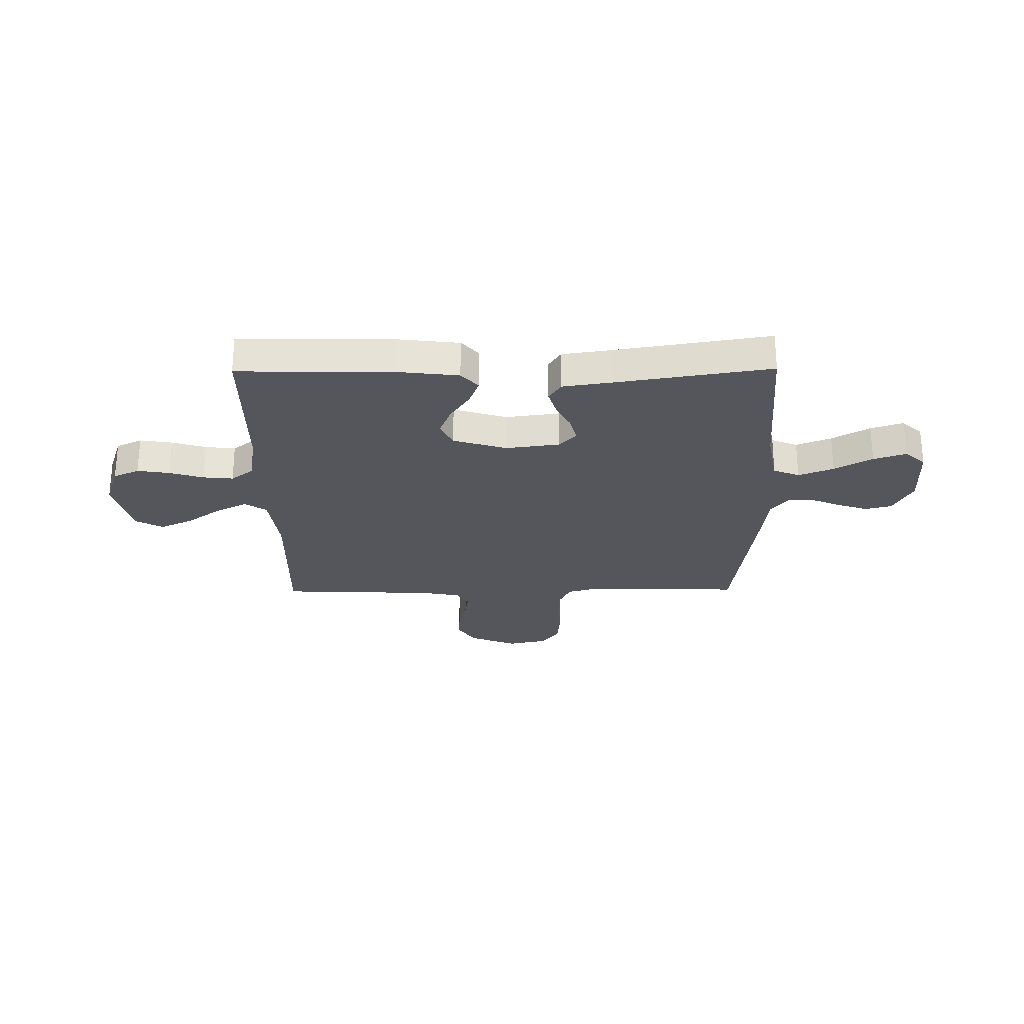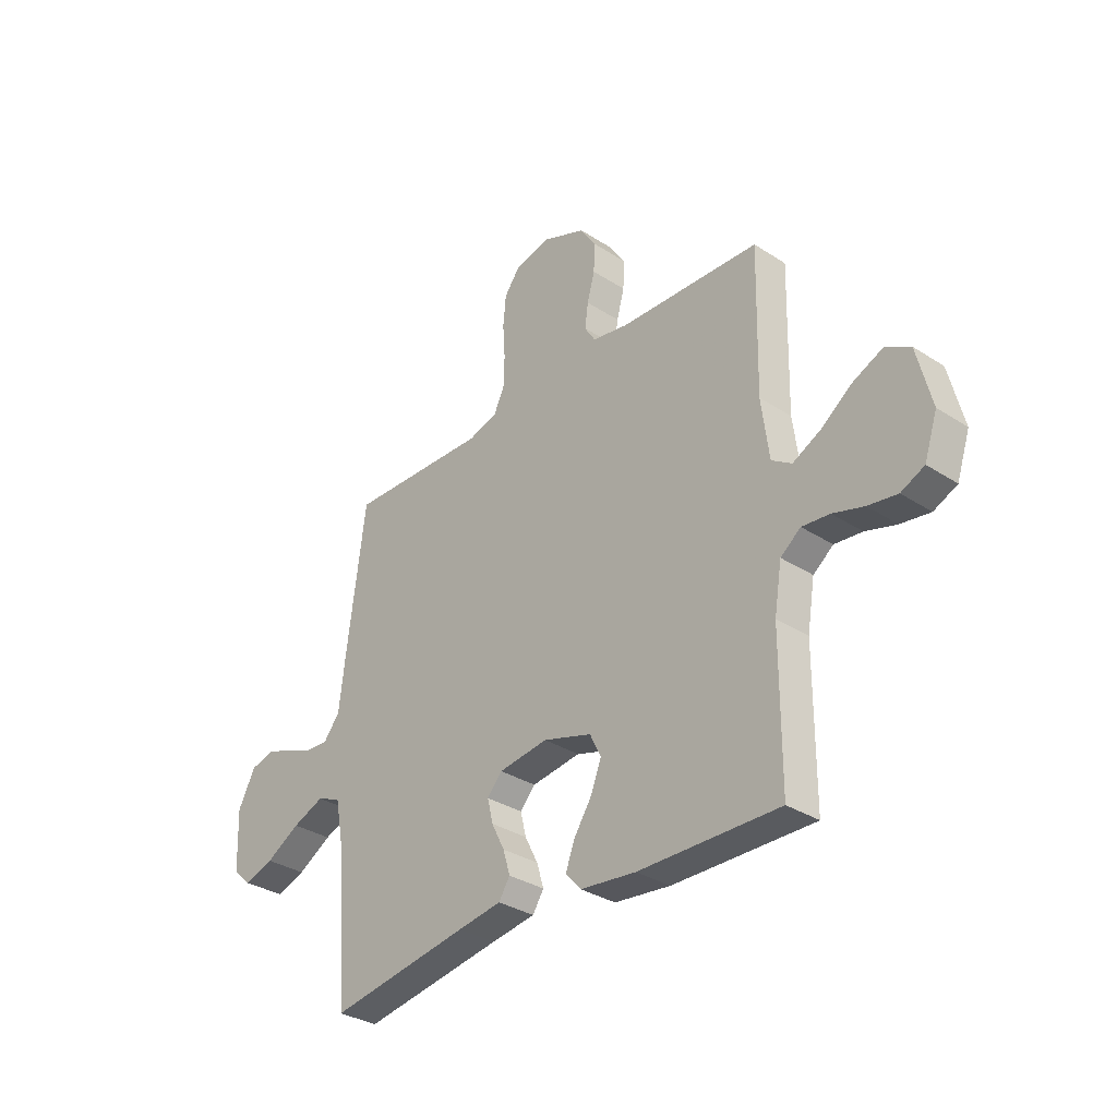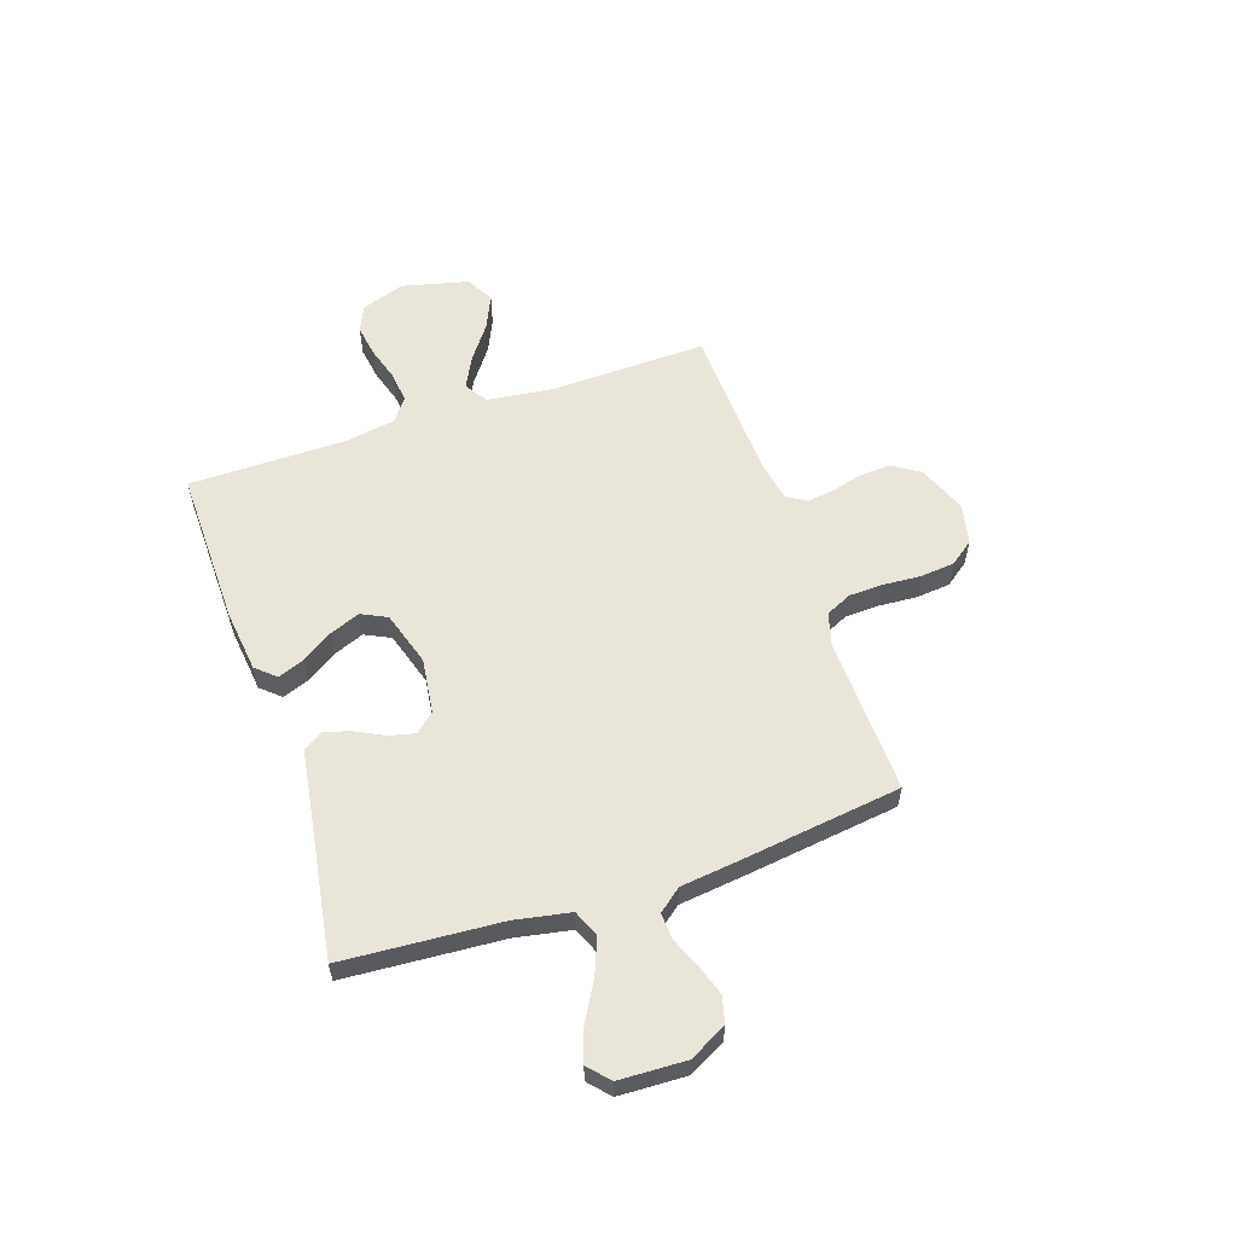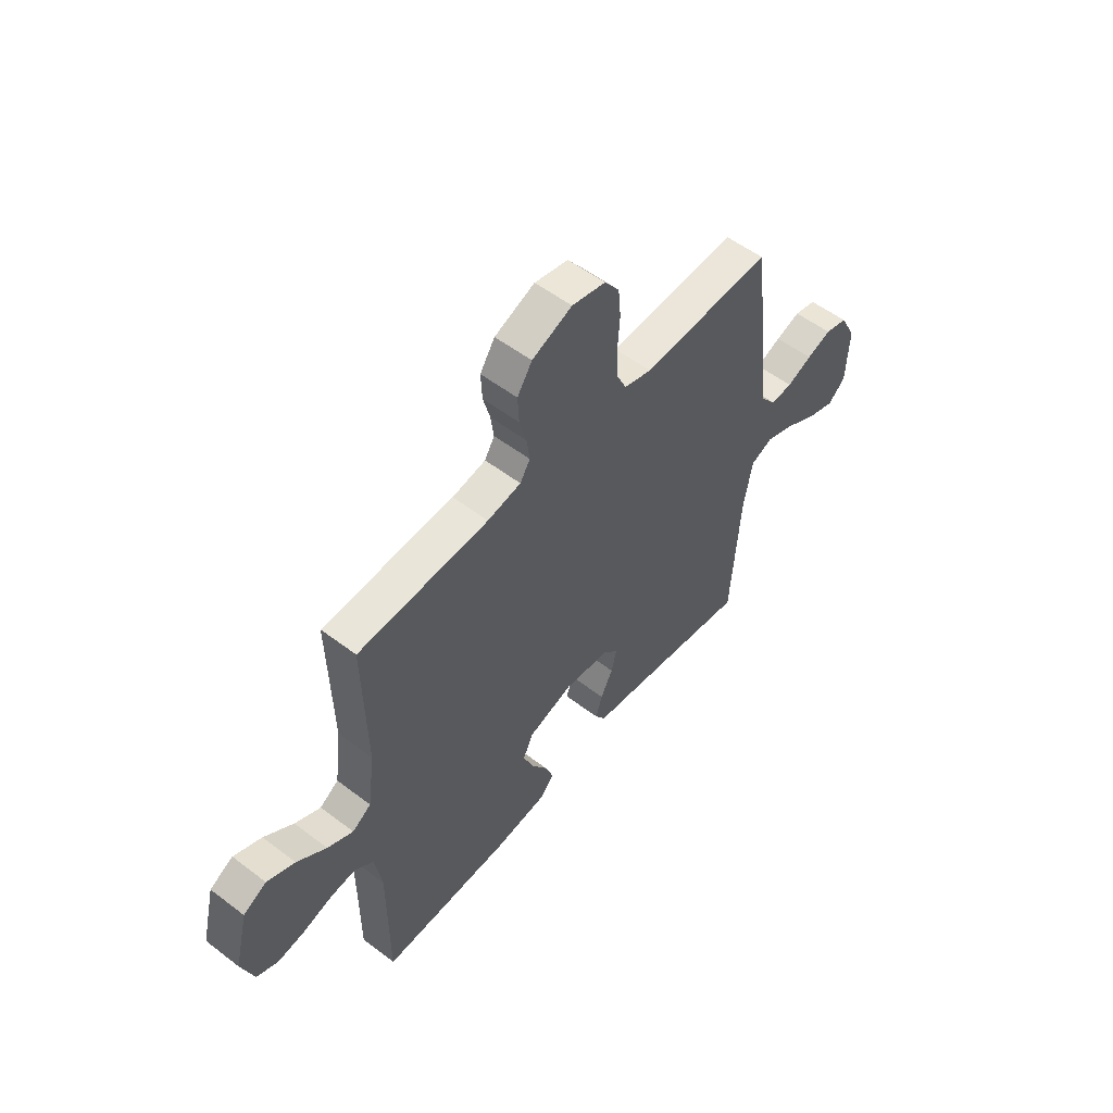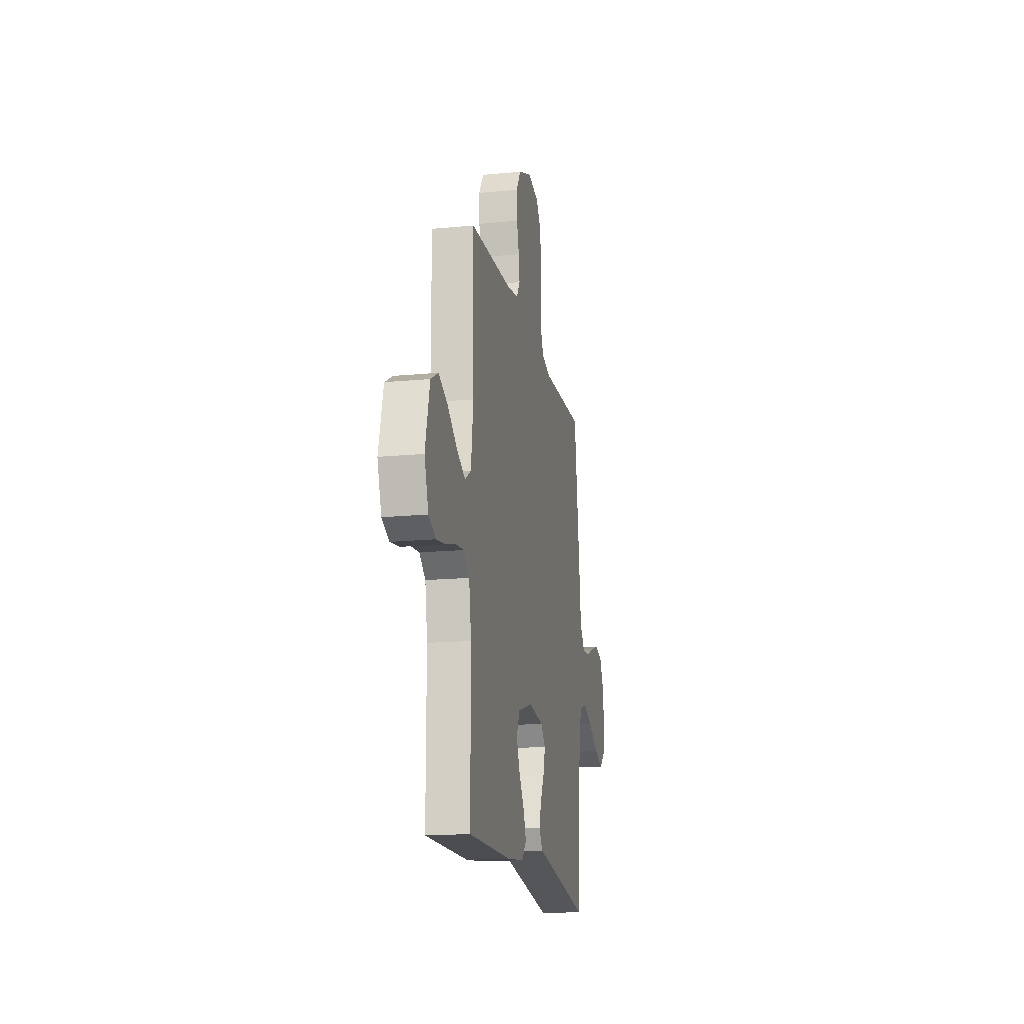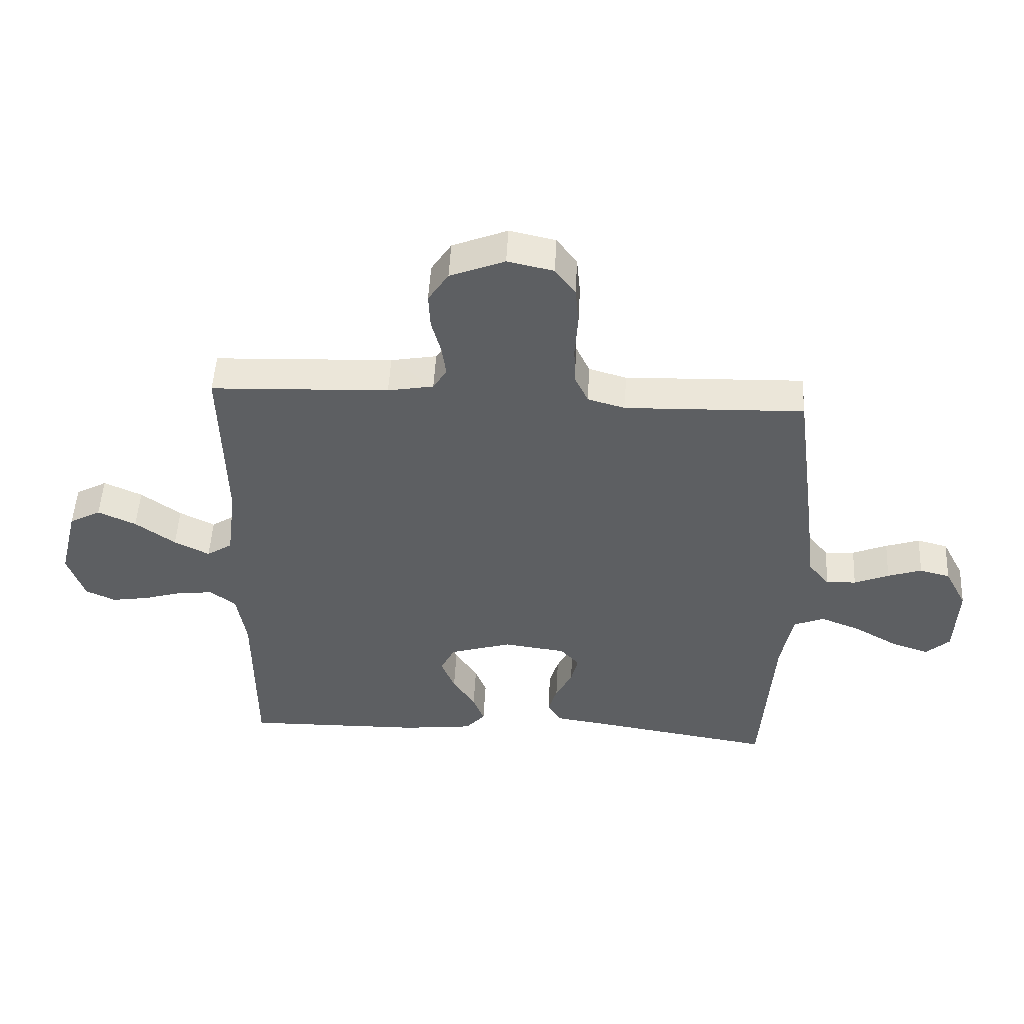
<metadata>
{"format":"obj","ext":"obj","renderer":"f3d","projection":"perspective","resolution":1024,"background":"white","views":[{"elev":-26.2,"azim":-179.4,"up":"+Y"},{"elev":-32.7,"azim":48.1,"up":"+Z"},{"elev":58.1,"azim":-108.7,"up":"+Y"},{"elev":54.5,"azim":128.9,"up":"+Z"},{"elev":-16.8,"azim":101.1,"up":"+Z"},{"elev":50.4,"azim":-177.0,"up":"+Z"}]}
</metadata>
<code>
v 0.5 0.07 -0.5
v 0.2 0.07 -0.495
v 0.081 0.07 -0.481
v 0.048 0.07 -0.444
v 0.067 0.07 -0.393
v 0.105 0.07 -0.335
v 0.128 0.07 -0.277
v 0.104 0.07 -0.228
v 0 0.07 -0.196
v -0.105 0.07 -0.21
v -0.137 0.07 -0.246
v -0.125 0.07 -0.296
v -0.097 0.07 -0.351
v -0.082 0.07 -0.401
v -0.106 0.07 -0.438
v -0.2 0.07 -0.452
v -0.5 0.07 -0.5
v -0.521 0.07 -0.2
v -0.541 0.07 -0.094
v -0.592 0.07 -0.073
v -0.66 0.07 -0.1
v -0.733 0.07 -0.142
v -0.796 0.07 -0.163
v -0.836 0.07 -0.127
v -0.841 0.07 0
v -0.804 0.07 0.071
v -0.753 0.07 0.084
v -0.696 0.07 0.065
v -0.638 0.07 0.041
v -0.588 0.07 0.038
v -0.553 0.07 0.082
v -0.539 0.07 0.2
v -0.5 0.07 0.5
v -0.2 0.07 0.491
v -0.137 0.07 0.509
v -0.114 0.07 0.558
v -0.112 0.07 0.623
v -0.117 0.07 0.695
v -0.111 0.07 0.76
v -0.077 0.07 0.806
v 0 0.07 0.823
v 0.092 0.07 0.786
v 0.126 0.07 0.734
v 0.123 0.07 0.674
v 0.107 0.07 0.615
v 0.1 0.07 0.563
v 0.123 0.07 0.526
v 0.2 0.07 0.512
v 0.5 0.07 0.5
v 0.493 0.07 0.2
v 0.509 0.07 0.075
v 0.552 0.07 0.047
v 0.611 0.07 0.077
v 0.678 0.07 0.126
v 0.742 0.07 0.155
v 0.795 0.07 0.126
v 0.826 0.07 0
v 0.798 0.07 -0.083
v 0.748 0.07 -0.106
v 0.685 0.07 -0.096
v 0.619 0.07 -0.076
v 0.56 0.07 -0.07
v 0.517 0.07 -0.103
v 0.501 0.07 -0.2
v 0.5 0 -0.5
v 0.2 0 -0.495
v 0.081 0 -0.481
v 0.048 0 -0.444
v 0.067 0 -0.393
v 0.105 0 -0.335
v 0.128 0 -0.277
v 0.104 0 -0.228
v 0 0 -0.196
v -0.105 0 -0.21
v -0.137 0 -0.246
v -0.125 0 -0.296
v -0.097 0 -0.351
v -0.082 0 -0.401
v -0.106 0 -0.438
v -0.2 0 -0.452
v -0.5 0 -0.5
v -0.521 0 -0.2
v -0.541 0 -0.094
v -0.592 0 -0.073
v -0.66 0 -0.1
v -0.733 0 -0.142
v -0.796 0 -0.163
v -0.836 0 -0.127
v -0.841 0 0
v -0.804 0 0.071
v -0.753 0 0.084
v -0.696 0 0.065
v -0.638 0 0.041
v -0.588 0 0.038
v -0.553 0 0.082
v -0.539 0 0.2
v -0.5 0 0.5
v -0.2 0 0.491
v -0.137 0 0.509
v -0.114 0 0.558
v -0.112 0 0.623
v -0.117 0 0.695
v -0.111 0 0.76
v -0.077 0 0.806
v 0 0 0.823
v 0.092 0 0.786
v 0.126 0 0.734
v 0.123 0 0.674
v 0.107 0 0.615
v 0.1 0 0.563
v 0.123 0 0.526
v 0.2 0 0.512
v 0.5 0 0.5
v 0.493 0 0.2
v 0.509 0 0.075
v 0.552 0 0.047
v 0.611 0 0.077
v 0.678 0 0.126
v 0.742 0 0.155
v 0.795 0 0.126
v 0.826 0 0
v 0.798 0 -0.083
v 0.748 0 -0.106
v 0.685 0 -0.096
v 0.619 0 -0.076
v 0.56 0 -0.07
v 0.517 0 -0.103
v 0.501 0 -0.2
f 59 60 61
f 58 59 61
f 57 58 61
f 56 57 61
f 55 56 61
f 54 55 61
f 53 54 61
f 52 53 61 62
f 51 52 62 63
f 48 49 50
f 51 63 64
f 50 51 64
f 48 50 64
f 47 48 64
f 43 44 45
f 42 43 45
f 41 42 45
f 40 41 45
f 39 40 45
f 38 39 45
f 37 38 45
f 36 37 45 46
f 47 64 1
f 46 47 1
f 36 46 1
f 35 36 1
f 31 32 33 34
f 27 28 29
f 26 27 29
f 25 26 29
f 24 25 29
f 23 24 29
f 22 23 29
f 21 22 29
f 20 21 29 30
f 31 34 35
f 30 31 35
f 20 30 35
f 19 20 35
f 14 15 16
f 13 14 16
f 12 13 16
f 16 17 18
f 12 16 18
f 11 12 18
f 4 5 6
f 3 4 6
f 2 3 6
f 1 2 6
f 1 6 7
f 35 1 7 8
f 18 19 35
f 11 18 35
f 10 11 35
f 9 10 35
f 8 9 35
f 125 124 123
f 125 123 122
f 125 122 121
f 125 121 120
f 125 120 119
f 125 119 118
f 125 118 117
f 126 125 117 116
f 127 126 116 115
f 114 113 112
f 128 127 115
f 128 115 114
f 128 114 112
f 128 112 111
f 109 108 107
f 109 107 106
f 109 106 105
f 109 105 104
f 109 104 103
f 109 103 102
f 109 102 101
f 110 109 101 100
f 65 128 111
f 65 111 110
f 65 110 100
f 65 100 99
f 98 97 96 95
f 93 92 91
f 93 91 90
f 93 90 89
f 93 89 88
f 93 88 87
f 93 87 86
f 93 86 85
f 94 93 85 84
f 99 98 95
f 99 95 94
f 99 94 84
f 99 84 83
f 80 79 78
f 80 78 77
f 80 77 76
f 82 81 80
f 82 80 76
f 82 76 75
f 70 69 68
f 70 68 67
f 70 67 66
f 70 66 65
f 71 70 65
f 72 71 65 99
f 99 83 82
f 99 82 75
f 99 75 74
f 99 74 73
f 99 73 72
f 1 65 66 2
f 2 66 67 3
f 3 67 68 4
f 4 68 69 5
f 5 69 70 6
f 6 70 71 7
f 7 71 72 8
f 8 72 73 9
f 9 73 74 10
f 10 74 75 11
f 11 75 76 12
f 12 76 77 13
f 13 77 78 14
f 14 78 79 15
f 15 79 80 16
f 16 80 81 17
f 17 81 82 18
f 18 82 83 19
f 19 83 84 20
f 20 84 85 21
f 21 85 86 22
f 22 86 87 23
f 23 87 88 24
f 24 88 89 25
f 25 89 90 26
f 26 90 91 27
f 27 91 92 28
f 28 92 93 29
f 29 93 94 30
f 30 94 95 31
f 31 95 96 32
f 32 96 97 33
f 33 97 98 34
f 34 98 99 35
f 35 99 100 36
f 36 100 101 37
f 37 101 102 38
f 38 102 103 39
f 39 103 104 40
f 40 104 105 41
f 41 105 106 42
f 42 106 107 43
f 43 107 108 44
f 44 108 109 45
f 45 109 110 46
f 46 110 111 47
f 47 111 112 48
f 48 112 113 49
f 49 113 114 50
f 50 114 115 51
f 51 115 116 52
f 52 116 117 53
f 53 117 118 54
f 54 118 119 55
f 55 119 120 56
f 56 120 121 57
f 57 121 122 58
f 58 122 123 59
f 59 123 124 60
f 60 124 125 61
f 61 125 126 62
f 62 126 127 63
f 63 127 128 64
f 64 128 65 1

</code>
